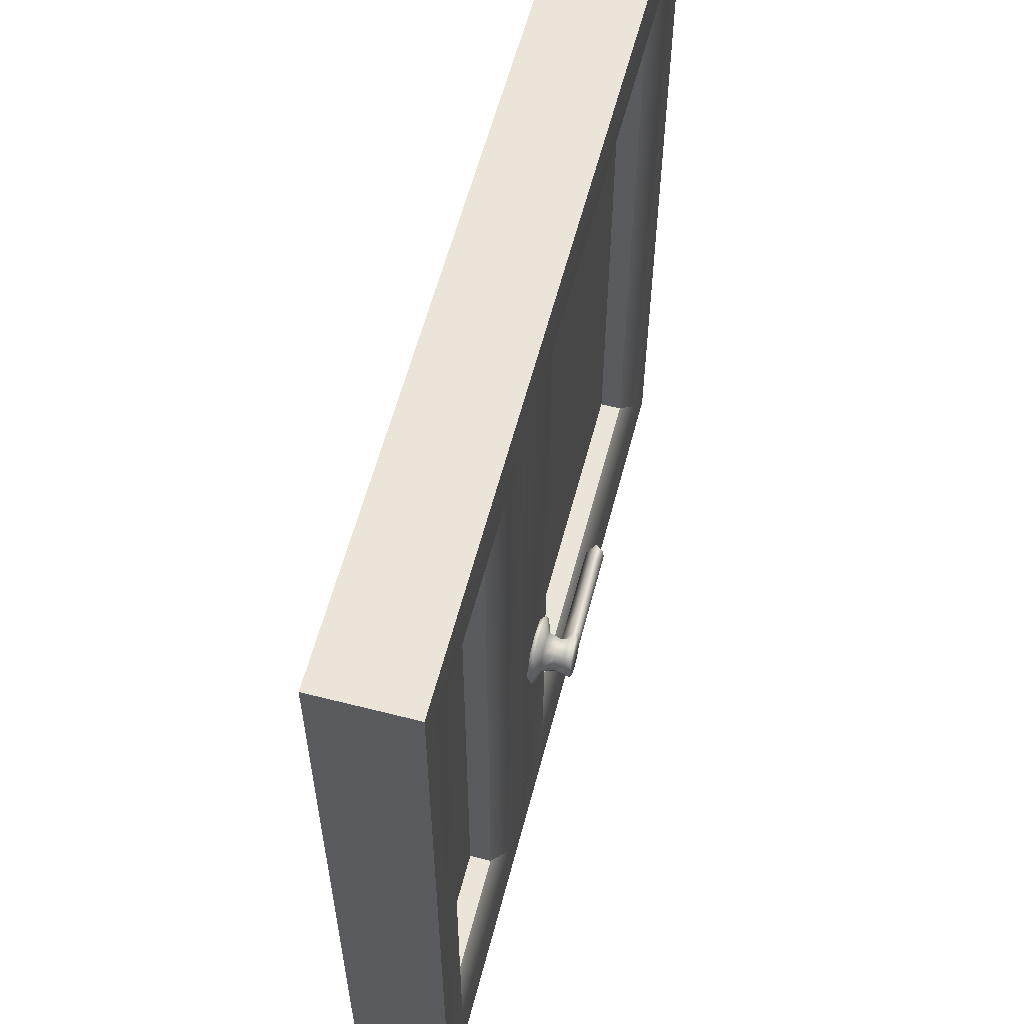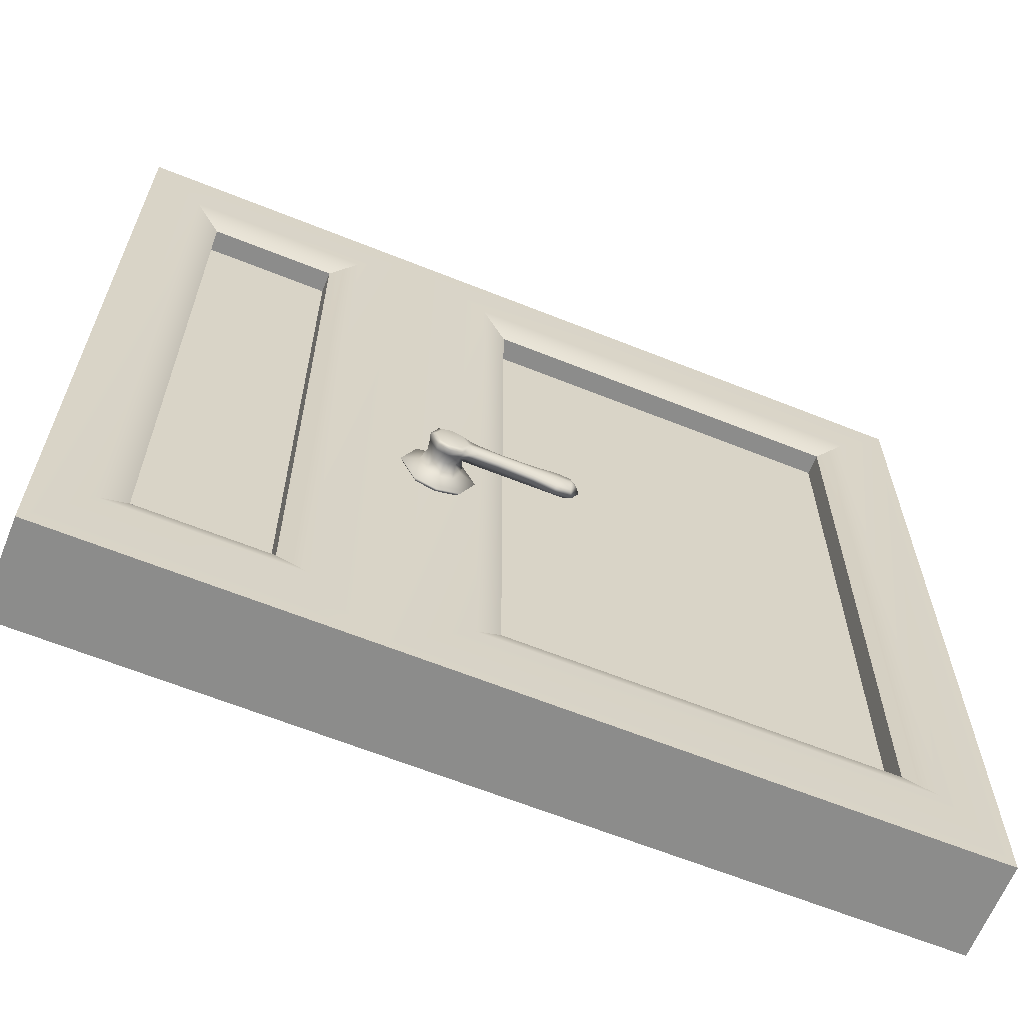
<metadata>
{"format":"obj","ext":"obj","renderer":"f3d","projection":"perspective","resolution":1024,"background":"white","views":[{"elev":59.6,"azim":-75.3,"up":"+Y"},{"elev":-64.1,"azim":-22.0,"up":"+Y"}]}
</metadata>
<code>
o model_4957
v -1.343 2 -0.1195
v -1.456 1.851 -0.1195
v -1.877 1.851 -0.1195
v -2 2 -0.1195
v -2 2 0.1016
v -1.877 1.851 0.1016
v -1.456 1.851 0.1016
v -1.312 2 0.1016
v -1.343 2 0.02454
v -2 2 0.1016
v -1.312 2 0.1016
v -1.813 1.786 0.07475
v -1.52 1.786 0.07475
v -1.52 1.786 -0.09262
v -1.813 1.786 -0.09262
v -1.813 1.786 0.02454
v -1.52 1.786 0.02454
v -1.52 1.786 0.07475
v -1.813 1.786 0.07475
v -1.813 1.786 0.02454
v -1.902 1.876 -0.008936
v -1.431 1.876 -0.008936
v -1.52 1.786 0.02454
v -1.902 1.876 -0.008936
v -1.813 1.786 -0.04241
v -1.52 1.786 -0.04241
v -1.431 1.876 -0.008936
v -1.877 0.176 -0.1195
v -2 0 -0.1195
v -2 0 0.1016
v -1.877 0.176 0.1016
v -2 2 0.1016
v -2 2 -0.1195
v -2 0 -0.1195
v -2 0 0.1016
v -1.813 0.2496 0.07475
v -1.813 1.786 0.07475
v -1.813 1.786 -0.09262
v -1.813 0.2496 -0.09262
v -1.813 0.2496 0.02454
v -1.813 1.786 0.02454
v -1.813 1.786 0.07475
v -1.813 0.2496 0.07475
v -1.813 0.2496 0.02454
v -1.902 0.1596 -0.008936
v -1.902 1.876 -0.008936
v -1.813 1.786 0.02454
v -1.902 0.1596 -0.008936
v -1.813 0.2496 -0.04241
v -1.813 1.786 -0.04241
v -1.902 1.876 -0.008936
v -1.343 0 -0.1195
v -1.456 0.176 -0.1195
v -1.456 0.176 0.1016
v -1.312 0 0.1016
v -1.343 2 0.02454
v -1.343 0 0.02454
v -1.343 0 -0.1195
v -1.343 2 -0.1195
v -1.52 1.786 0.07475
v -1.52 0.2496 0.07475
v -1.52 0.2496 -0.09262
v -1.52 1.786 -0.09262
v -1.52 1.786 0.02454
v -1.52 0.2496 0.02454
v -1.52 0.2496 0.07475
v -1.52 1.786 0.07475
v -1.52 1.786 0.02454
v -1.431 1.876 -0.008936
v -1.431 0.1596 -0.008936
v -1.52 0.2496 0.02454
v -1.431 1.876 -0.008936
v -1.52 1.786 -0.04241
v -1.52 0.2496 -0.04241
v -1.431 0.1596 -0.008936
v -2 0 -0.1195
v -1.343 0 -0.1195
v -1.343 0 0.02454
v -2 0 0.1016
v -1.52 0.2496 0.07475
v -1.813 0.2496 0.07475
v -1.813 0.2496 -0.09262
v -1.52 0.2496 -0.09262
v -1.52 0.2496 0.02454
v -1.813 0.2496 0.02454
v -1.813 0.2496 0.07475
v -1.52 0.2496 0.07475
v -1.52 0.2496 0.02454
v -1.431 0.1596 -0.008936
v -1.902 0.1596 -0.008936
v -1.813 0.2496 0.02454
v -1.431 0.1596 -0.008936
v -1.52 0.2496 -0.04241
v -1.813 0.2496 -0.04241
v -1.902 0.1596 -0.008936
v -1.312 0 0.1016
v -1.343 2 -0.1195
v -2 2 -0.1195
v -1.312 2 0.02454
v -1.343 2 0.02454
v -1.312 2 0.02454
v -1.312 0 0.02454
v -1.343 0 0.02454
v -1.312 0 0.02454
v -1.312 0 0.1016
v -1.312 0 0.02454
v -1.312 2 0.02454
v -1.312 2 0.1016
v -1.813 1.786 -0.09262
v -1.52 1.786 -0.09262
v -1.52 1.786 -0.04241
v -1.813 1.786 -0.04241
v -1.813 0.2496 -0.09262
v -1.813 1.786 -0.09262
v -1.813 1.786 -0.04241
v -1.813 0.2496 -0.04241
v -1.52 1.786 -0.09262
v -1.52 0.2496 -0.09262
v -1.52 0.2496 -0.04241
v -1.52 1.786 -0.04241
v -1.52 0.2496 -0.09262
v -1.813 0.2496 -0.09262
v -1.813 0.2496 -0.04241
v -1.52 0.2496 -0.04241
v -1.312 2 0.1016
v -1.121 1.851 0.1016
v -0.1298 1.851 0.1016
v 0 2 0.1016
v 0 2 -0.1195
v -0.1298 1.851 -0.1195
v -1.121 1.851 -0.1195
v -1.343 2 -0.1195
v -1.312 2 0.02454
v 0 2 -0.1195
v -1.343 2 -0.1195
v -0.1942 1.786 -0.09262
v -1.056 1.786 -0.09262
v -1.056 1.786 0.07475
v -0.1942 1.786 0.07475
v -0.1942 1.786 -0.04241
v -1.056 1.786 -0.04241
v -1.056 1.786 -0.09262
v -0.1942 1.786 -0.09262
v -1.056 1.786 0.07475
v -1.056 1.786 0.02454
v -0.1942 1.786 0.02454
v -0.1942 1.786 0.07475
v -0.1942 1.786 -0.04241
v -0.1054 1.875 -0.008936
v -1.145 1.875 -0.008936
v -1.056 1.786 -0.04241
v -0.1054 1.875 -0.008936
v -0.1942 1.786 0.02454
v -1.056 1.786 0.02454
v -1.145 1.875 -0.008936
v -0.1298 0.176 0.1016
v 0 0 0.1016
v 0 0 -0.1195
v -0.1298 0.176 -0.1195
v 0 2 -0.1195
v 0 2 0.1016
v 0 0 0.1016
v 0 0 -0.1195
v -0.1942 0.2496 -0.09262
v -0.1942 1.786 -0.09262
v -0.1942 1.786 0.07475
v -0.1942 0.2496 0.07475
v -0.1942 0.2496 -0.04241
v -0.1942 1.786 -0.04241
v -0.1942 1.786 -0.09262
v -0.1942 0.2496 -0.09262
v -0.1942 1.786 0.07475
v -0.1942 1.786 0.02454
v -0.1942 0.2496 0.02454
v -0.1942 0.2496 0.07475
v -0.1942 0.2496 -0.04241
v -0.1054 0.1582 -0.008936
v -0.1054 1.875 -0.008936
v -0.1942 1.786 -0.04241
v -0.1054 0.1582 -0.008936
v -0.1942 0.2496 0.02454
v -0.1942 1.786 0.02454
v -0.1054 1.875 -0.008936
v -1.312 0 0.1016
v -1.121 0.176 0.1016
v -1.121 0.176 -0.1195
v -1.343 0 -0.1195
v -1.312 2 0.02454
v -1.312 0 0.02454
v -1.312 0 0.1016
v -1.312 2 0.1016
v -1.056 1.786 -0.09262
v -1.056 0.2496 -0.09262
v -1.056 0.2496 0.07475
v -1.056 1.786 0.07475
v -1.056 1.786 -0.04241
v -1.056 0.2496 -0.04241
v -1.056 0.2496 -0.09262
v -1.056 1.786 -0.09262
v -1.056 0.2496 0.07475
v -1.056 0.2496 0.02454
v -1.056 1.786 0.02454
v -1.056 1.786 0.07475
v -1.056 1.786 -0.04241
v -1.145 1.875 -0.008936
v -1.145 0.1582 -0.008936
v -1.056 0.2496 -0.04241
v -1.145 1.875 -0.008936
v -1.056 1.786 0.02454
v -1.056 0.2496 0.02454
v -1.145 0.1582 -0.008936
v 0 0 0.1016
v -1.312 0 0.1016
v -1.312 0 0.02454
v 0 0 -0.1195
v -1.056 0.2496 -0.09262
v -0.1942 0.2496 -0.09262
v -0.1942 0.2496 0.07475
v -1.056 0.2496 0.07475
v -1.056 0.2496 -0.04241
v -0.1942 0.2496 -0.04241
v -0.1942 0.2496 -0.09262
v -1.056 0.2496 -0.09262
v -0.1942 0.2496 0.07475
v -0.1942 0.2496 0.02454
v -1.056 0.2496 0.02454
v -1.056 0.2496 0.07475
v -1.056 0.2496 -0.04241
v -1.145 0.1582 -0.008936
v -0.1054 0.1582 -0.008936
v -0.1942 0.2496 -0.04241
v -1.145 0.1582 -0.008936
v -1.056 0.2496 0.02454
v -0.1942 0.2496 0.02454
v -0.1054 0.1582 -0.008936
v -1.343 0 -0.1195
v -1.312 2 0.1016
v 0 2 0.1016
v -1.343 2 0.02454
v -1.312 2 0.02454
v -1.343 2 0.02454
v -1.343 0 0.02454
v -1.312 0 0.02454
v -1.343 0 0.02454
v -1.343 0 -0.1195
v -1.343 0 0.02454
v -1.343 2 0.02454
v -1.343 2 -0.1195
v -1.135 0.7972 0.1131
v -1.167 0.8687 0.1131
v -1.189 0.8376 0.1258
v -1.171 0.7972 0.1258
v -1.219 0.8856 0.1131
v -1.219 0.8472 0.1258
v -1.271 0.8687 0.1131
v -1.248 0.8376 0.1258
v -1.303 0.7972 0.1131
v -1.266 0.7972 0.1258
v -1.271 0.7256 0.1131
v -1.248 0.7567 0.1258
v -1.219 0.7087 0.1131
v -1.219 0.7472 0.1258
v -1.167 0.7256 0.1131
v -1.189 0.7567 0.1258
v -1.135 0.7972 0.1131
v -1.171 0.7972 0.1258
v -1.241 0.8277 0.195
v -1.219 0.7972 0.195
v -1.219 0.8349 0.195
v -1.254 0.7972 0.195
v -1.241 0.7667 0.195
v -1.219 0.7595 0.195
v -1.219 0.8463 0.1897
v -1.247 0.8369 0.1897
v -1.265 0.7972 0.1897
v -1.247 0.7575 0.1897
v -1.219 0.7481 0.1897
v -1.248 0.8376 0.1258
v -1.243 0.8304 0.1538
v -1.219 0.8383 0.1538
v -1.219 0.8472 0.1258
v -1.266 0.7972 0.1258
v -1.258 0.7972 0.1538
v -1.248 0.7567 0.1258
v -1.243 0.7639 0.1538
v -1.219 0.7472 0.1258
v -1.219 0.7561 0.1538
v -1.19 0.8369 0.1897
v -1.196 0.8277 0.195
v -1.19 0.7575 0.1897
v -1.196 0.7667 0.195
v -1.194 0.8304 0.1538
v -1.189 0.8376 0.1258
v -1.18 0.7972 0.1538
v -1.171 0.7972 0.1258
v -1.171 0.7972 0.1258
v -1.18 0.7972 0.1538
v -1.194 0.7639 0.1538
v -1.189 0.7567 0.1258
v -1.263 0.8577 0.1004
v -1.29 0.7972 0.1004
v -1.219 0.8719 0.1004
v -1.175 0.8577 0.1004
v -1.148 0.7972 0.1004
v -1.175 0.7367 0.1004
v -1.148 0.7972 0.1004
v -1.219 0.7224 0.1004
v -1.263 0.7367 0.1004
v -1.192 0.7612 0.1749
v -1.219 0.7527 0.1749
v -1.245 0.7612 0.1749
v -1.261 0.7972 0.1749
v -1.245 0.8332 0.1749
v -1.219 0.8417 0.1749
v -1.192 0.8332 0.1749
v -1.219 0.8463 0.1897
v -1.19 0.8369 0.1897
v -1.19 0.7575 0.1897
v -1.219 0.7481 0.1897
v -1.247 0.7575 0.1897
v -1.265 0.7972 0.1897
v -1.247 0.8369 0.1897
v -0.9458 0.7711 0.1898
v -0.9774 0.7666 0.1898
v -0.9774 0.7549 0.1749
v -0.9391 0.7624 0.1749
v -0.9458 0.8233 0.1898
v -0.946 0.7972 0.195
v -0.9333 0.7972 0.1898
v -0.9774 0.8395 0.1749
v -0.9774 0.8277 0.1898
v -0.9391 0.832 0.1749
v -1.109 0.7718 0.1749
v -1.029 0.7677 0.1749
v -1.029 0.7755 0.1898
v -1.106 0.7782 0.1898
v -1.106 0.797 0.195
v -1.029 0.7972 0.195
v -1.029 0.8188 0.1898
v -1.106 0.8161 0.1898
v -1.029 0.8266 0.1749
v -1.109 0.8224 0.1749
v -1.18 0.7961 0.195
v -1.158 0.7732 0.1898
v -1.158 0.7965 0.195
v -1.158 0.8211 0.1898
v -1.178 0.8288 0.1749
v -0.9774 0.7972 0.195
v -0.9216 0.7972 0.1749
v -0.946 0.7972 0.1538
v -0.9776 0.7972 0.1538
v -0.9774 0.8395 0.1749
v -0.9391 0.832 0.1749
v -0.9774 0.7549 0.1749
v -0.9391 0.7624 0.1749
v -1.109 0.8224 0.1749
v -1.029 0.8266 0.1749
v -1.029 0.7972 0.1538
v -1.109 0.7972 0.1538
v -1.029 0.7677 0.1749
v -1.109 0.7718 0.1749
v -1.18 0.7972 0.1538
v -1.178 0.8288 0.1749
v -1.178 0.7651 0.1749
v -0.9216 0.7972 0.1749
v -1.178 0.7651 0.1749
v -1.178 0.8288 0.1749
v -1.174 0.8264 0.1898
v -1.192 0.8332 0.1749
v -1.174 0.768 0.1898
v -1.192 0.7612 0.1749
v -1.178 0.7651 0.1749
v -1.135 0.7972 -0.131
v -1.171 0.7972 -0.1437
v -1.189 0.8376 -0.1437
v -1.167 0.8687 -0.131
v -1.219 0.8472 -0.1437
v -1.219 0.8856 -0.131
v -1.248 0.8376 -0.1437
v -1.271 0.8687 -0.131
v -1.266 0.7972 -0.1437
v -1.303 0.7972 -0.131
v -1.248 0.7567 -0.1437
v -1.271 0.7256 -0.131
v -1.219 0.7472 -0.1437
v -1.219 0.7087 -0.131
v -1.189 0.7567 -0.1437
v -1.167 0.7256 -0.131
v -1.171 0.7972 -0.1437
v -1.135 0.7972 -0.131
v -1.241 0.8277 -0.2129
v -1.219 0.8349 -0.2129
v -1.219 0.7972 -0.2129
v -1.254 0.7972 -0.2129
v -1.241 0.7667 -0.2129
v -1.219 0.7595 -0.2129
v -1.219 0.8463 -0.2075
v -1.247 0.8369 -0.2075
v -1.265 0.7972 -0.2075
v -1.247 0.7575 -0.2075
v -1.219 0.7481 -0.2075
v -1.248 0.8376 -0.1437
v -1.219 0.8472 -0.1437
v -1.219 0.8383 -0.1717
v -1.243 0.8304 -0.1717
v -1.266 0.7972 -0.1437
v -1.258 0.7972 -0.1717
v -1.248 0.7567 -0.1437
v -1.243 0.7639 -0.1717
v -1.219 0.7472 -0.1437
v -1.219 0.7561 -0.1717
v -1.19 0.8369 -0.2075
v -1.196 0.8277 -0.2129
v -1.196 0.7667 -0.2129
v -1.19 0.7575 -0.2075
v -1.189 0.8376 -0.1437
v -1.194 0.8304 -0.1717
v -1.171 0.7972 -0.1437
v -1.18 0.7972 -0.1717
v -1.171 0.7972 -0.1437
v -1.189 0.7567 -0.1437
v -1.194 0.7639 -0.1717
v -1.18 0.7972 -0.1717
v -1.29 0.7972 -0.1183
v -1.263 0.8577 -0.1183
v -1.219 0.8719 -0.1183
v -1.175 0.8577 -0.1183
v -1.148 0.7972 -0.1183
v -1.148 0.7972 -0.1183
v -1.175 0.7367 -0.1183
v -1.219 0.7224 -0.1183
v -1.263 0.7367 -0.1183
v -1.219 0.7527 -0.1927
v -1.192 0.7612 -0.1927
v -1.245 0.7612 -0.1927
v -1.261 0.7972 -0.1927
v -1.245 0.8332 -0.1927
v -1.219 0.8417 -0.1927
v -1.192 0.8332 -0.1927
v -1.19 0.8369 -0.2075
v -1.219 0.8463 -0.2075
v -1.219 0.7481 -0.2075
v -1.19 0.7575 -0.2075
v -1.247 0.7575 -0.2075
v -1.265 0.7972 -0.2075
v -1.247 0.8369 -0.2075
v -0.9458 0.7711 -0.2077
v -0.9391 0.7624 -0.1927
v -0.9774 0.7549 -0.1927
v -0.9774 0.7666 -0.2077
v -0.9458 0.8233 -0.2077
v -0.9333 0.7972 -0.2077
v -0.946 0.7972 -0.2129
v -0.9774 0.8395 -0.1927
v -0.9391 0.832 -0.1927
v -0.9774 0.8277 -0.2077
v -1.109 0.7718 -0.1927
v -1.106 0.7782 -0.2077
v -1.029 0.7755 -0.2077
v -1.029 0.7677 -0.1927
v -1.106 0.797 -0.2129
v -1.106 0.8161 -0.2077
v -1.029 0.8188 -0.2077
v -1.029 0.7972 -0.2129
v -1.109 0.8224 -0.1927
v -1.029 0.8266 -0.1927
v -1.18 0.7961 -0.2129
v -1.158 0.7965 -0.2129
v -1.158 0.7732 -0.2077
v -1.158 0.8211 -0.2077
v -1.178 0.8288 -0.1927
v -0.9774 0.7972 -0.2129
v -0.9216 0.7972 -0.1927
v -0.946 0.7972 -0.1717
v -0.9391 0.832 -0.1927
v -0.9774 0.8395 -0.1927
v -0.9776 0.7972 -0.1717
v -0.9774 0.7549 -0.1927
v -0.9391 0.7624 -0.1927
v -1.109 0.8224 -0.1927
v -1.109 0.7972 -0.1717
v -1.029 0.7972 -0.1717
v -1.029 0.8266 -0.1927
v -1.109 0.7718 -0.1927
v -1.029 0.7677 -0.1927
v -1.18 0.7972 -0.1717
v -1.178 0.8288 -0.1927
v -1.178 0.7651 -0.1927
v -0.9216 0.7972 -0.1927
v -1.178 0.7651 -0.1927
v -1.178 0.8288 -0.1927
v -1.192 0.8332 -0.1927
v -1.174 0.8264 -0.2077
v -1.174 0.768 -0.2077
v -1.192 0.7612 -0.1927
v -1.178 0.7651 -0.1927
v -1.902 1.875 0.02454
v -1.902 0.1596 0.02454
v -1.431 0.1596 0.02454
v -1.431 1.875 0.02454
v -1.902 1.875 -0.04241
v -1.431 1.875 -0.04241
v -1.431 0.1596 -0.04241
v -1.902 0.1596 -0.04241
v -1.145 1.875 0.02454
v -1.145 0.145 0.02454
v -0.1054 0.145 0.02454
v -0.1054 1.875 0.02454
v -1.145 1.875 -0.04241
v -0.1054 1.875 -0.04241
v -0.1054 0.145 -0.04241
v -1.145 0.145 -0.04241
g surface_000
f 121 123 124
f 121 122 123
f 117 119 120
f 117 118 119
f 113 115 116
f 113 114 115
f 109 111 112
f 109 110 111
f 105 107 108
f 105 106 107
f 78 104 96
f 79 78 96
f 76 78 79
f 76 77 78
f 100 102 103
f 100 101 102
f 11 99 9
f 9 10 11
f 9 98 10
f 9 97 98
f 92 94 95
f 92 93 94
f 88 90 91
f 88 89 90
f 84 86 87
f 84 85 86
f 53 82 83
f 53 28 82
f 29 28 53
f 4 28 29
f 4 3 28
f 28 3 38
f 28 38 39
f 29 53 52
f 52 53 2
f 52 2 1
f 1 2 3
f 1 3 4
f 2 53 62
f 2 62 63
f 3 2 14
f 3 14 15
f 31 80 81
f 31 54 80
f 55 54 31
f 8 54 55
f 8 7 54
f 54 7 60
f 54 60 61
f 55 31 30
f 30 31 6
f 30 6 5
f 5 6 7
f 5 7 8
f 6 31 36
f 6 36 37
f 7 6 12
f 7 12 13
f 72 74 75
f 72 73 74
f 68 70 71
f 68 69 70
f 64 66 67
f 64 65 66
f 56 58 59
f 56 57 58
f 48 50 51
f 48 49 50
f 44 46 47
f 44 45 46
f 40 42 43
f 40 41 42
f 32 34 35
f 32 33 34
f 24 26 27
f 24 25 26
f 20 22 23
f 20 21 22
f 16 18 19
f 16 17 18
f 245 247 248
f 245 246 247
f 214 244 236
f 215 214 236
f 212 214 215
f 212 213 214
f 240 242 243
f 240 241 242
f 135 239 133
f 133 134 135
f 133 238 134
f 133 237 238
f 232 234 235
f 232 233 234
f 228 230 231
f 228 229 230
f 224 226 227
f 224 225 226
f 220 222 223
f 220 221 222
f 185 218 219
f 185 156 218
f 157 156 185
f 128 156 157
f 128 127 156
f 156 127 166
f 156 166 167
f 157 185 184
f 184 185 126
f 184 126 125
f 125 126 127
f 125 127 128
f 126 185 194
f 126 194 195
f 127 126 138
f 127 138 139
f 159 216 217
f 159 186 216
f 187 186 159
f 132 186 187
f 132 131 186
f 186 131 192
f 186 192 193
f 187 159 158
f 158 159 130
f 158 130 129
f 129 130 131
f 129 131 132
f 130 159 164
f 130 164 165
f 131 130 136
f 131 136 137
f 208 210 211
f 208 209 210
f 204 206 207
f 204 205 206
f 200 202 203
f 200 201 202
f 196 198 199
f 196 197 198
f 188 190 191
f 188 189 190
f 180 182 183
f 180 181 182
f 176 178 179
f 176 177 178
f 172 174 175
f 172 173 174
f 168 170 171
f 168 169 170
f 160 162 163
f 160 161 162
f 152 154 155
f 152 153 154
f 148 150 151
f 148 149 150
f 144 146 147
f 144 145 146
f 140 142 143
f 140 141 142
f 297 372 309
f 298 297 309
f 296 297 298
f 296 298 299
f 299 298 287
f 299 287 286
f 286 287 285
f 286 285 284
f 287 298 309
f 287 309 310
f 285 287 310
f 285 310 311
f 283 285 311
f 284 285 283
f 284 283 282
f 282 283 279
f 282 279 278
f 310 309 318
f 310 318 319
f 311 310 319
f 311 319 320
f 312 311 320
f 283 311 312
f 279 283 312
f 279 312 313
f 280 279 313
f 278 279 280
f 278 280 281
f 281 280 292
f 281 292 293
f 312 320 321
f 313 312 321
f 313 321 322
f 314 313 322
f 280 313 314
f 292 280 314
f 292 314 315
f 294 292 315
f 293 292 294
f 293 294 295
f 314 322 316
f 315 314 316
f 315 316 317
f 315 367 294
f 288 347 369
f 288 368 347
f 347 368 346
f 347 346 340
f 347 340 342
f 340 341 342
f 340 339 341
f 339 330 341
f 289 368 288
f 289 343 368
f 343 346 368
f 343 345 346
f 346 345 337
f 346 337 340
f 337 339 340
f 337 338 339
f 338 331 339
f 339 331 330
f 288 269 289
f 289 269 268
f 268 343 289
f 291 343 268
f 290 343 291
f 290 370 343
f 343 370 344
f 343 344 345
f 288 273 269
f 273 267 269
f 267 268 269
f 270 268 267
f 271 268 270
f 272 268 271
f 272 291 268
f 277 291 272
f 277 290 291
f 273 274 267
f 274 270 267
f 274 275 270
f 275 271 270
f 275 276 271
f 276 272 271
f 276 277 272
f 371 370 290
f 371 366 370
f 344 370 366
f 344 366 333
f 344 333 336
f 345 344 336
f 345 336 337
f 336 338 337
f 336 335 338
f 335 348 338
f 338 348 331
f 333 335 336
f 333 334 335
f 334 324 335
f 335 324 348
f 323 348 324
f 323 328 348
f 327 348 328
f 327 331 348
f 330 331 327
f 330 327 332
f 327 349 332
f 334 325 324
f 323 324 325
f 323 325 326
f 326 329 323
f 329 328 323
f 327 328 329
f 327 329 349
f 326 349 329
f 362 363 356
f 362 356 359
f 364 362 359
f 364 359 361
f 359 360 361
f 359 358 360
f 358 354 360
f 356 358 359
f 356 357 358
f 357 351 358
f 358 351 354
f 354 351 350
f 354 350 355
f 350 365 355
f 353 365 350
f 350 352 353
f 357 352 351
f 350 351 352
f 249 304 303
f 249 303 250
f 249 250 251
f 249 251 252
f 250 303 302
f 250 302 253
f 250 253 254
f 250 254 251
f 253 302 300
f 253 300 255
f 253 255 256
f 253 256 254
f 255 300 301
f 255 301 257
f 255 257 258
f 255 258 256
f 257 301 308
f 257 308 259
f 257 259 260
f 257 260 258
f 259 308 307
f 259 307 261
f 259 261 262
f 259 262 260
f 261 307 305
f 261 305 263
f 261 263 264
f 261 264 262
f 263 305 306
f 263 306 265
f 263 265 266
f 263 266 264
f 423 434 496
f 422 434 423
f 411 434 422
f 411 433 434
f 433 443 434
f 433 442 443
f 435 442 433
f 435 444 442
f 420 422 423
f 420 421 422
f 421 411 422
f 421 410 411
f 410 409 411
f 409 433 411
f 409 435 433
f 407 435 409
f 407 436 435
f 436 444 435
f 436 445 444
f 437 445 436
f 437 446 445
f 410 408 409
f 408 407 409
f 408 406 407
f 406 405 407
f 405 436 407
f 405 437 436
f 404 437 405
f 404 438 437
f 438 446 437
f 438 441 446
f 439 441 438
f 439 440 441
f 406 402 405
f 402 404 405
f 402 403 404
f 403 417 404
f 417 438 404
f 417 439 438
f 419 439 417
f 439 419 491
f 403 416 417
f 416 419 417
f 416 418 419
f 412 492 471
f 412 471 493
f 413 412 493
f 412 413 392
f 412 392 397
f 397 392 391
f 397 391 398
f 471 470 493
f 467 493 470
f 413 493 467
f 393 413 467
f 413 393 392
f 391 392 393
f 394 391 393
f 398 391 394
f 398 394 399
f 399 394 395
f 399 395 400
f 471 462 470
f 470 462 461
f 470 461 468
f 467 470 468
f 471 465 462
f 462 465 466
f 462 466 463
f 461 462 463
f 461 463 464
f 458 461 464
f 468 461 458
f 468 458 469
f 467 468 469
f 463 466 454
f 463 454 456
f 464 463 456
f 464 456 472
f 459 464 472
f 458 464 459
f 457 458 459
f 469 458 457
f 469 457 490
f 469 490 494
f 467 469 494
f 454 451 456
f 451 472 456
f 451 453 472
f 447 472 453
f 447 450 472
f 459 472 450
f 460 459 450
f 457 459 460
f 454 455 451
f 451 455 473
f 451 473 452
f 451 452 453
f 452 447 453
f 448 447 452
f 447 448 449
f 447 449 450
f 460 450 449
f 448 452 473
f 495 494 490
f 495 415 494
f 415 467 494
f 415 414 467
f 414 393 467
f 396 393 414
f 396 395 393
f 395 394 393
f 401 414 415
f 401 396 414
f 400 396 401
f 400 395 396
f 486 480 487
f 486 481 480
f 480 481 482
f 480 482 483
f 483 482 477
f 483 477 476
f 474 476 477
f 474 475 476
f 488 481 486
f 488 484 481
f 481 484 485
f 481 485 482
f 482 485 478
f 482 478 477
f 478 474 477
f 478 479 474
f 474 479 489
f 475 474 489
f 373 427 428
f 373 376 427
f 376 426 427
f 376 378 426
f 378 425 426
f 378 380 425
f 380 424 425
f 373 375 376
f 376 375 377
f 376 377 378
f 378 377 379
f 378 379 380
f 380 379 381
f 380 381 382
f 380 382 424
f 382 432 424
f 373 374 375
f 382 381 383
f 382 383 384
f 382 384 432
f 384 431 432
f 384 386 431
f 386 430 431
f 386 388 430
f 388 429 430
f 388 390 429
f 384 383 385
f 384 385 386
f 386 385 387
f 386 387 388
f 388 387 389
f 388 389 390
g surface_001
f 497 499 500
f 497 498 499
f 501 503 504
f 501 502 503
f 505 507 508
f 505 506 507
f 509 511 512
f 509 510 511

</code>
